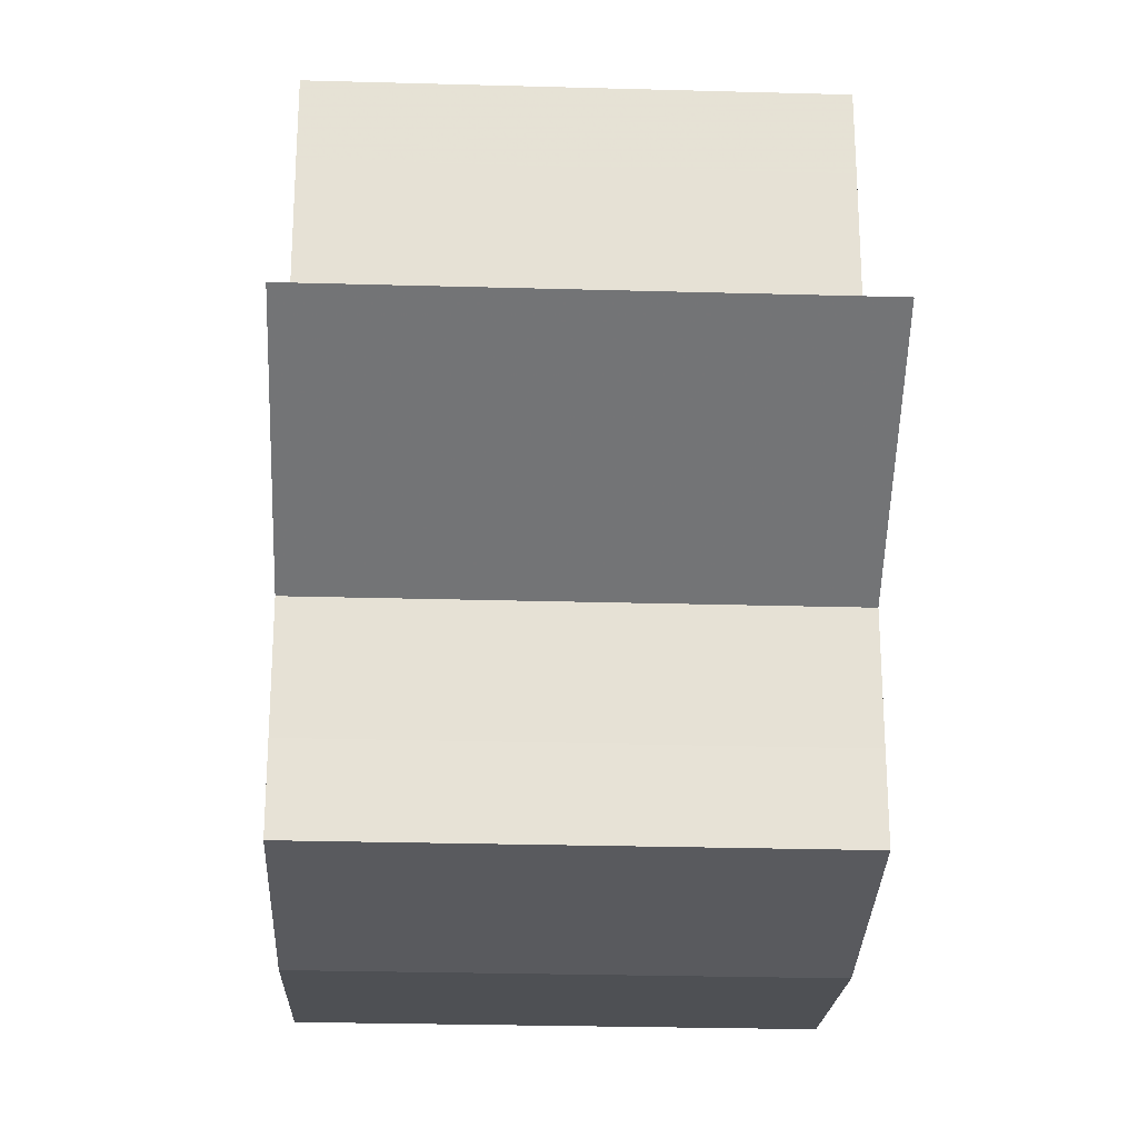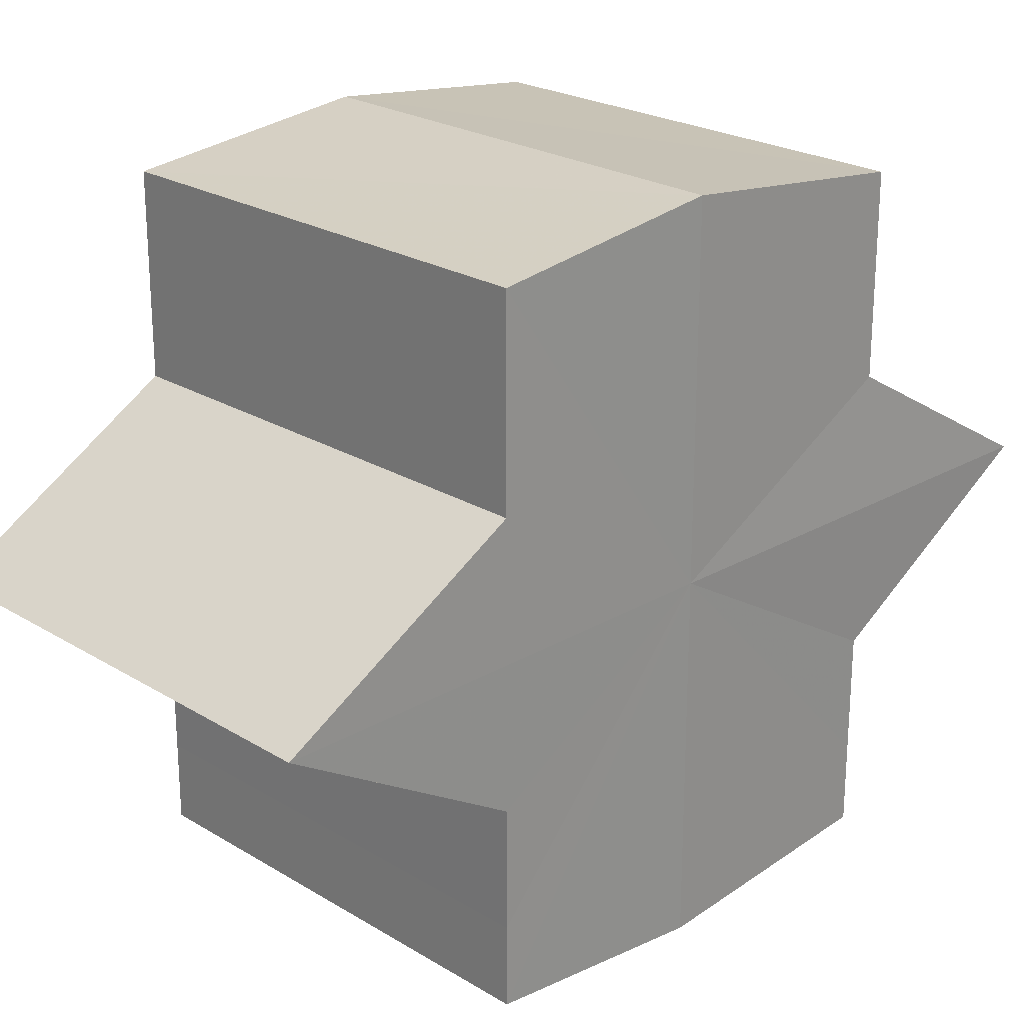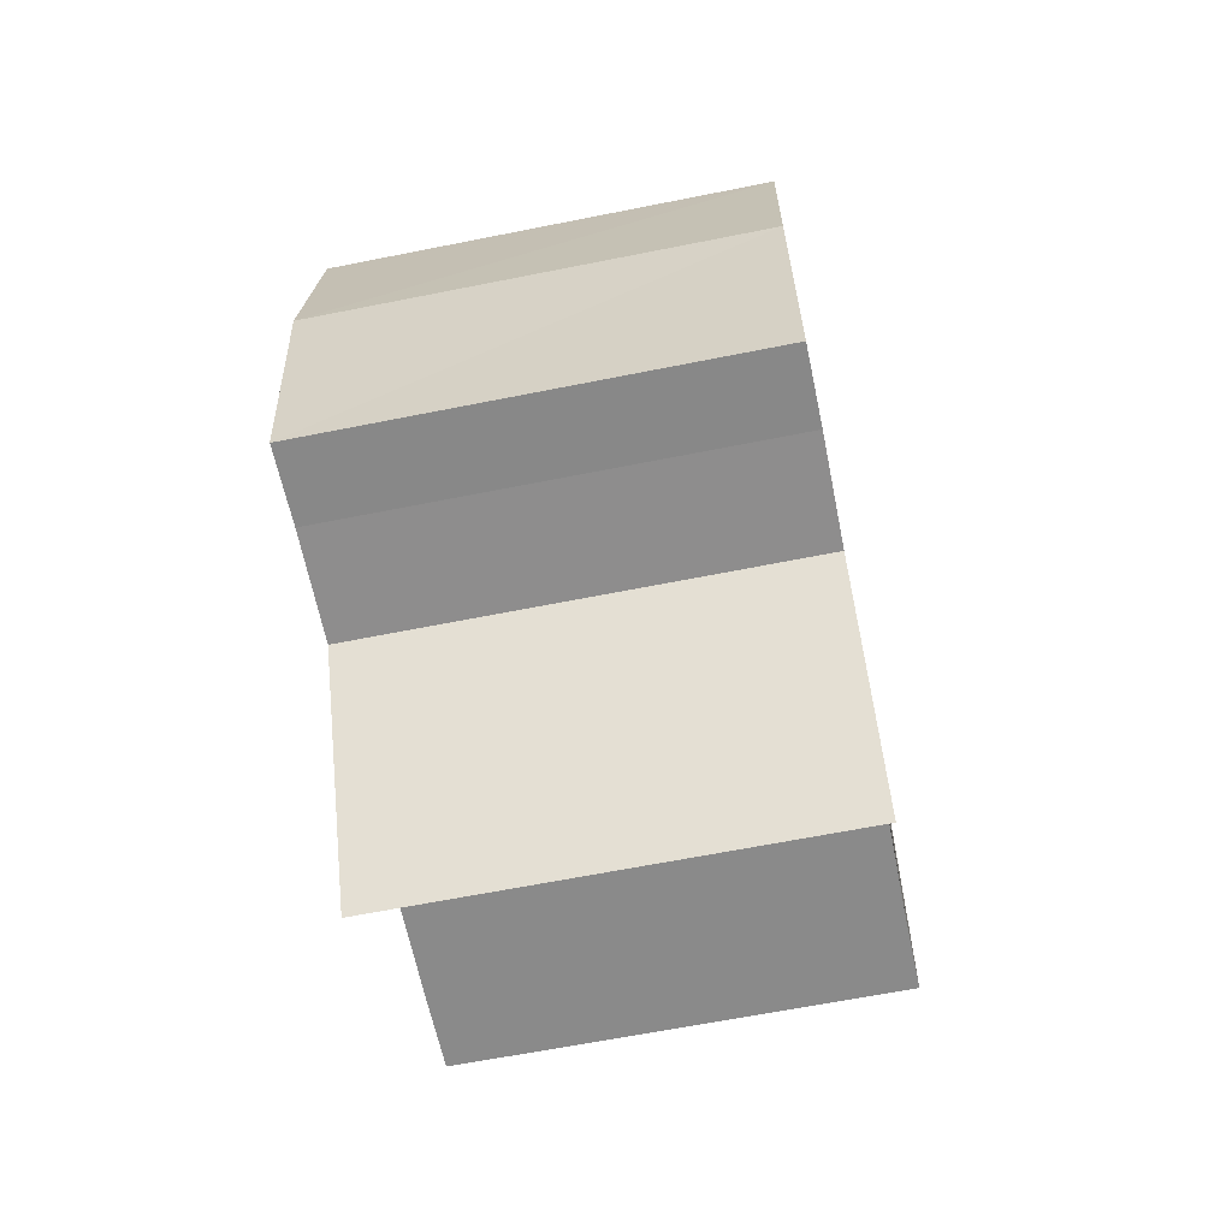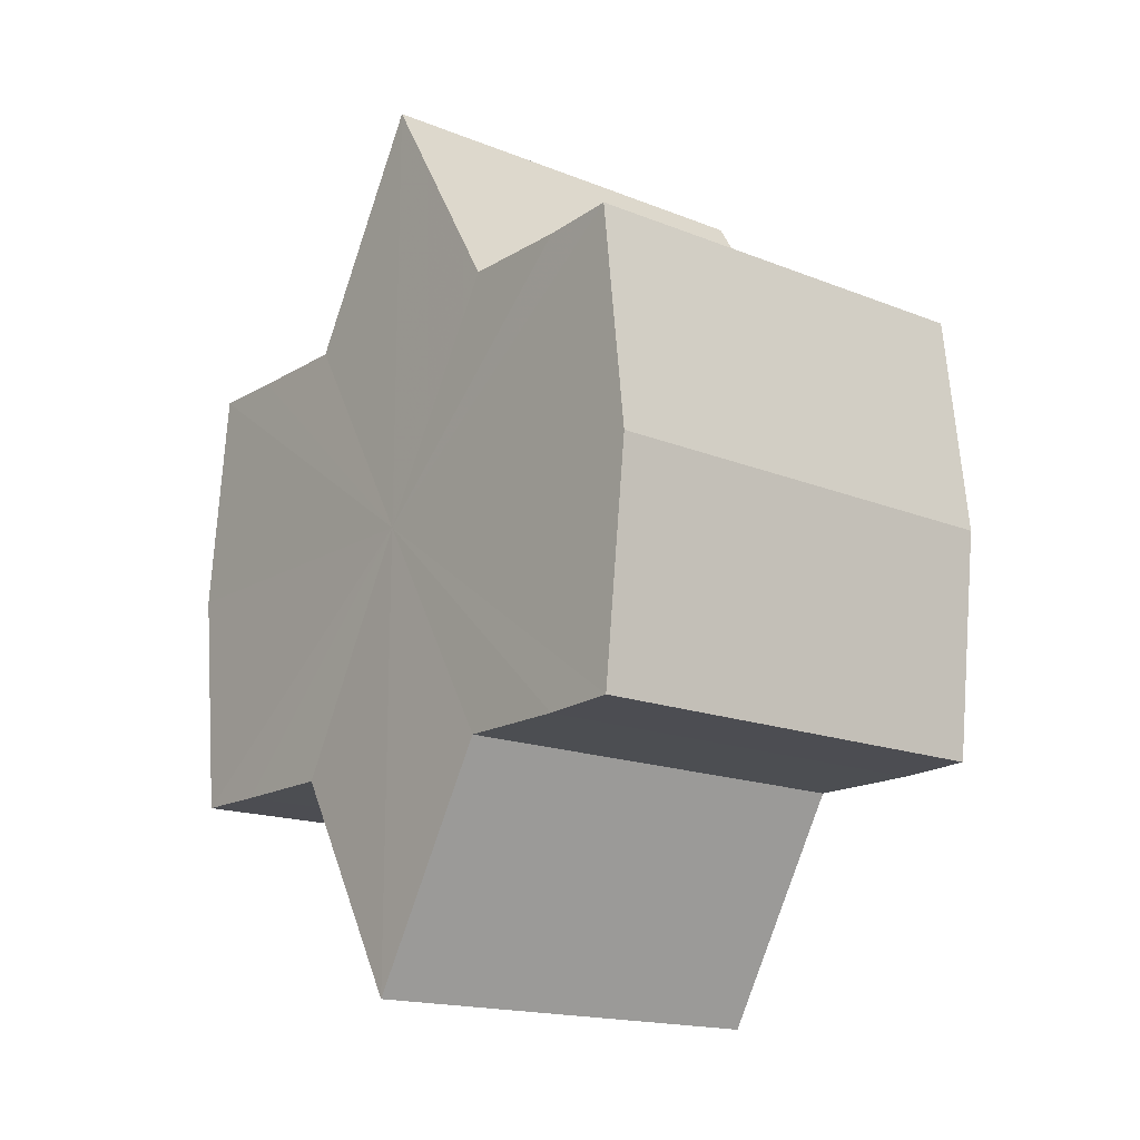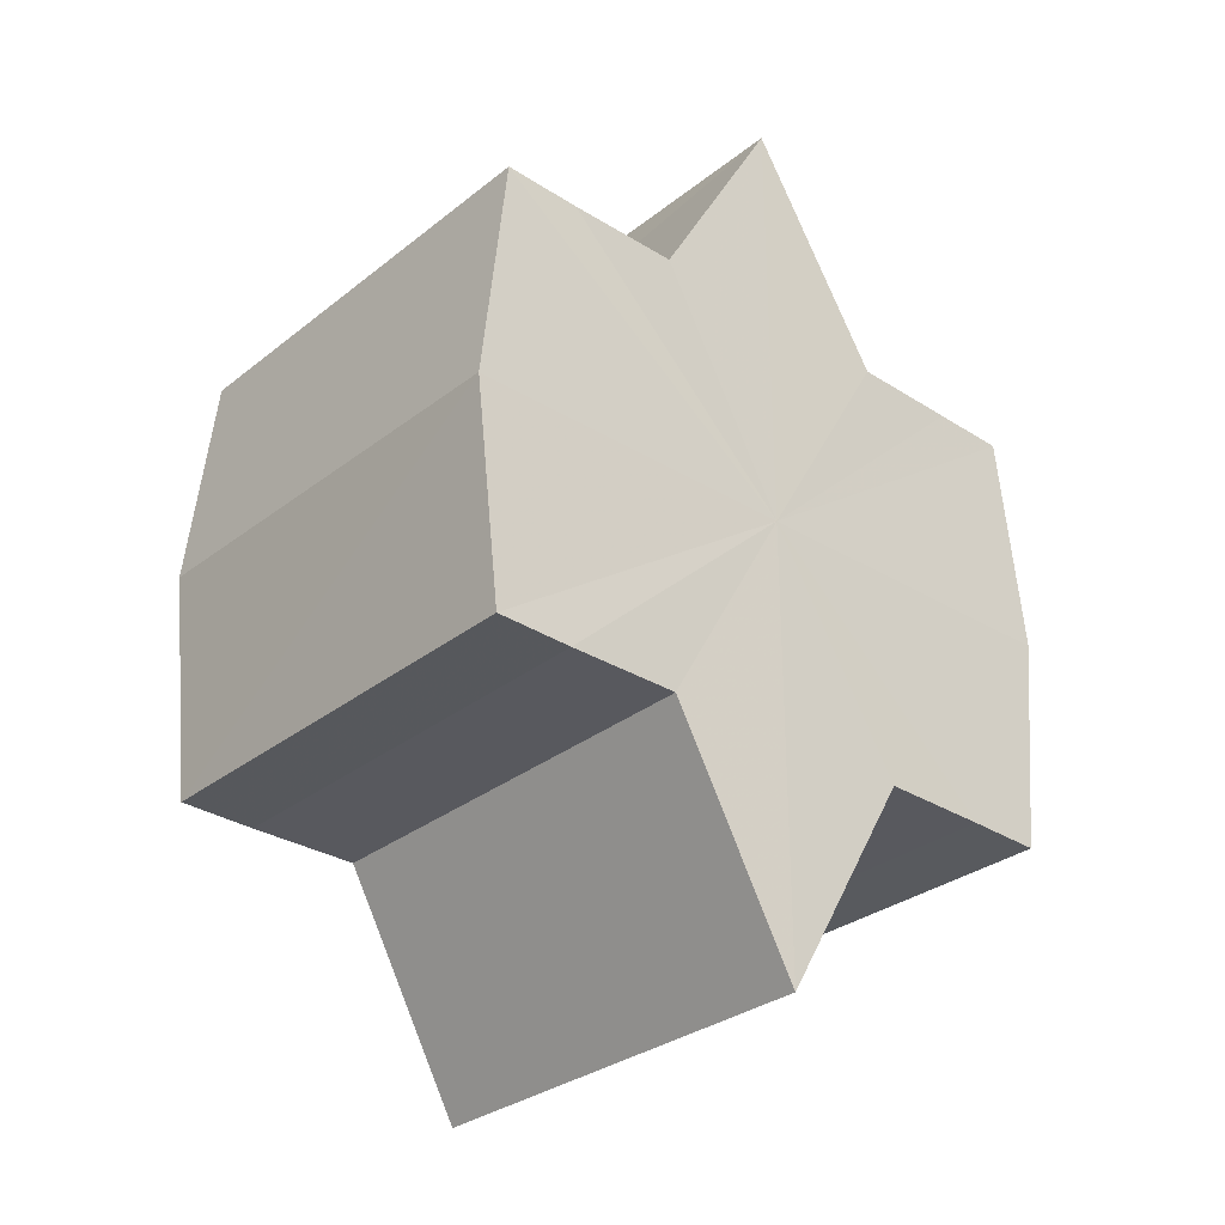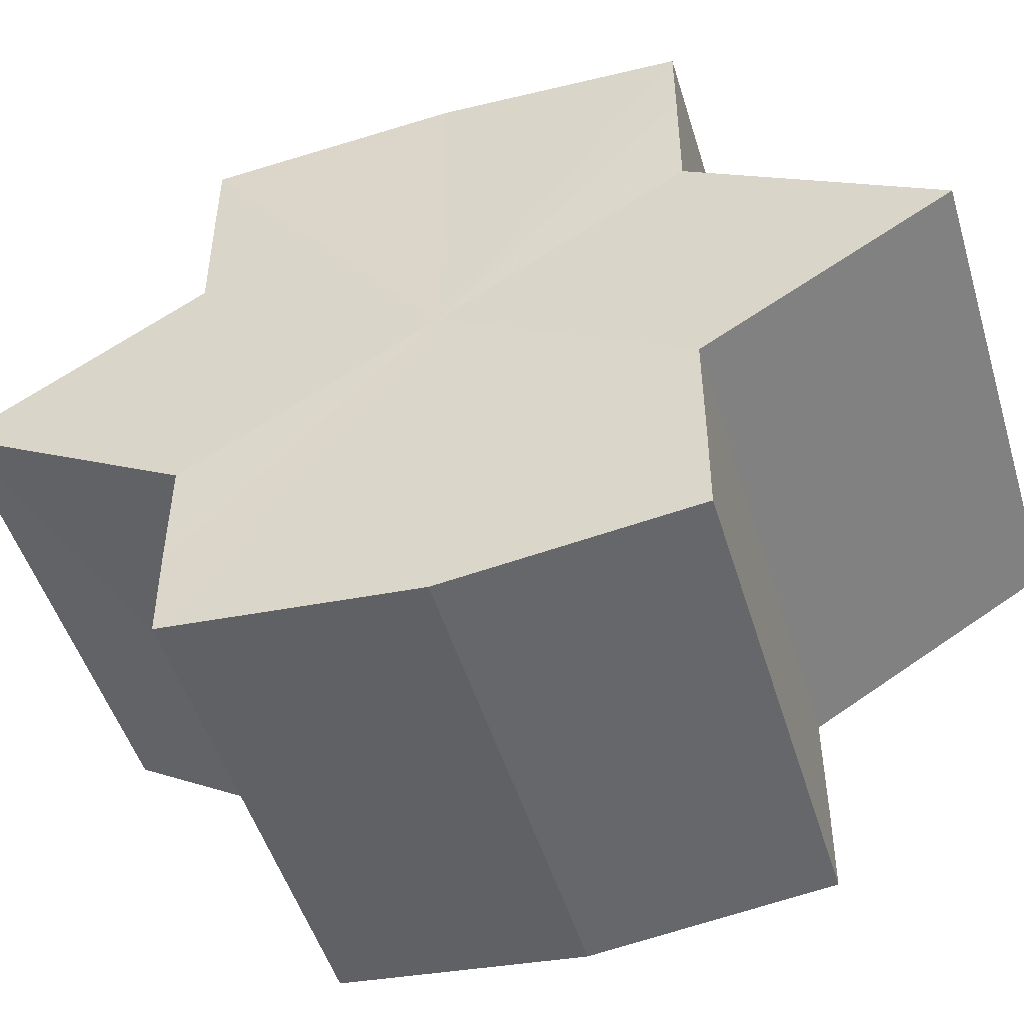
<metadata>
{"format":"obj","ext":"obj","renderer":"f3d","projection":"perspective","resolution":1024,"background":"white","views":[{"elev":-25.1,"azim":177.6,"up":"+Z"},{"elev":23.5,"azim":-134.2,"up":"+Z"},{"elev":-63.6,"azim":11.4,"up":"+Y"},{"elev":-16.9,"azim":-39.1,"up":"+Y"},{"elev":-30.3,"azim":48.3,"up":"+Y"},{"elev":-49.9,"azim":106.8,"up":"+Z"}]}
</metadata>
<code>
o 28580
v 2231 1880 13.85
v 2231 1880 13.85
v 2231 1880 13.85
v 2231 1880 13.85
v 2231 1880 13.85
v 2231 1880 13.85
v 2231 1880 13.85
v 2231 1880 13.85
v 2231 1880 13.85
v 2231 1880 13.86
v 2231 1880 13.85
v 2231 1880 13.85
v 2231 1880 13.85
v 2231 1880 13.85
v 2231 1880 13.86
v 2231 1880 13.85
v 2231 1880 13.85
v 2231 1880 13.85
v 2231 1880 13.85
v 2231 1880 13.85
v 2231 1880 13.85
v 2231 1880 13.86
v 2231 1880 13.85
v 2231 1880 13.86
v 2231 1880 13.85
v 2231 1880 13.85
v 2231 1880 13.85
v 2231 1880 13.85
v 2231 1880 13.85
v 2231 1880 13.86
v 2231 1880 13.87
v 2231 1880 13.86
v 2231 1880 13.87
v 2231 1880 13.87
v 2231 1880 13.87
v 2231 1880 13.87
v 2231 1880 13.87
v 2231 1880 13.87
v 2231 1880 13.87
v 2231 1880 13.87
v 2231 1880 13.87
v 2231 1880 13.87
v 2231 1880 13.86
v 2231 1880 13.87
v 2231 1880 13.87
v 2231 1880 13.88
v 2231 1880 13.87
v 2231 1880 13.88
v 2231 1880 13.87
v 2231 1880 13.88
v 2231 1880 13.87
v 2231 1880 13.87
v 2231 1880 13.88
v 2231 1880 13.87
v 2231 1880 13.88
v 2231 1880 13.87
v 2231 1880 13.87
v 2231 1880 13.87
v 2231 1880 13.87
v 2231 1880 13.87
v 2231 1880 13.87
v 2231 1880 13.85
v 2231 1880 13.86
v 2231 1880 13.86
v 2231 1880 13.87
v 2231 1880 13.85
v 2231 1880 13.85
v 2231 1880 13.86
v 2231 1880 13.87
v 2231 1880 13.85
v 2231 1880 13.85
v 2231 1880 13.87
v 2231 1880 13.87
v 2231 1880 13.87
v 2231 1880 13.87
v 2231 1880 13.85
v 2231 1880 13.85
v 2231 1880 13.85
v 2231 1880 13.85
v 2231 1880 13.86
v 2231 1880 13.85
v 2231 1880 13.86
v 2231 1880 13.85
v 2231 1880 13.85
v 2231 1880 13.85
v 2231 1880 13.85
v 2231 1880 13.85
v 2231 1880 13.85
v 2231 1880 13.85
v 2231 1880 13.86
v 2231 1880 13.86
v 2231 1880 13.87
v 2231 1880 13.87
v 2231 1880 13.87
v 2231 1880 13.87
v 2231 1880 13.87
v 2231 1880 13.87
v 2231 1880 13.88
f 1 2 3
f 4 1 5
f 5 6 7
f 7 8 9
f 10 8 11
f 10 12 8
f 10 13 12
f 10 11 14
f 10 15 13
f 16 14 17
f 10 14 18
f 19 20 16
f 10 18 21
f 22 23 19
f 24 25 22
f 25 26 27
f 26 28 29
f 10 21 30
f 31 30 32
f 10 30 33
f 34 35 31
f 10 33 36
f 37 38 34
f 39 40 37
f 40 41 42
f 41 43 44
f 10 36 45
f 46 45 47
f 10 45 48
f 49 50 46
f 10 48 51
f 52 53 49
f 53 54 55
f 10 51 56
f 10 56 57
f 10 57 15
f 58 51 59
f 60 61 58
f 62 15 63
f 64 65 60
f 66 67 62
f 68 69 64
f 70 71 66
f 69 72 73
f 72 74 75
f 76 77 70
f 77 78 79
f 78 80 81
f 82 83 84
f 82 85 83
f 82 84 86
f 82 87 85
f 82 86 88
f 82 89 87
f 82 88 90
f 82 91 89
f 82 90 92
f 82 93 91
f 82 92 94
f 82 95 93
f 82 94 96
f 82 97 95
f 82 96 98
f 82 98 97

</code>
